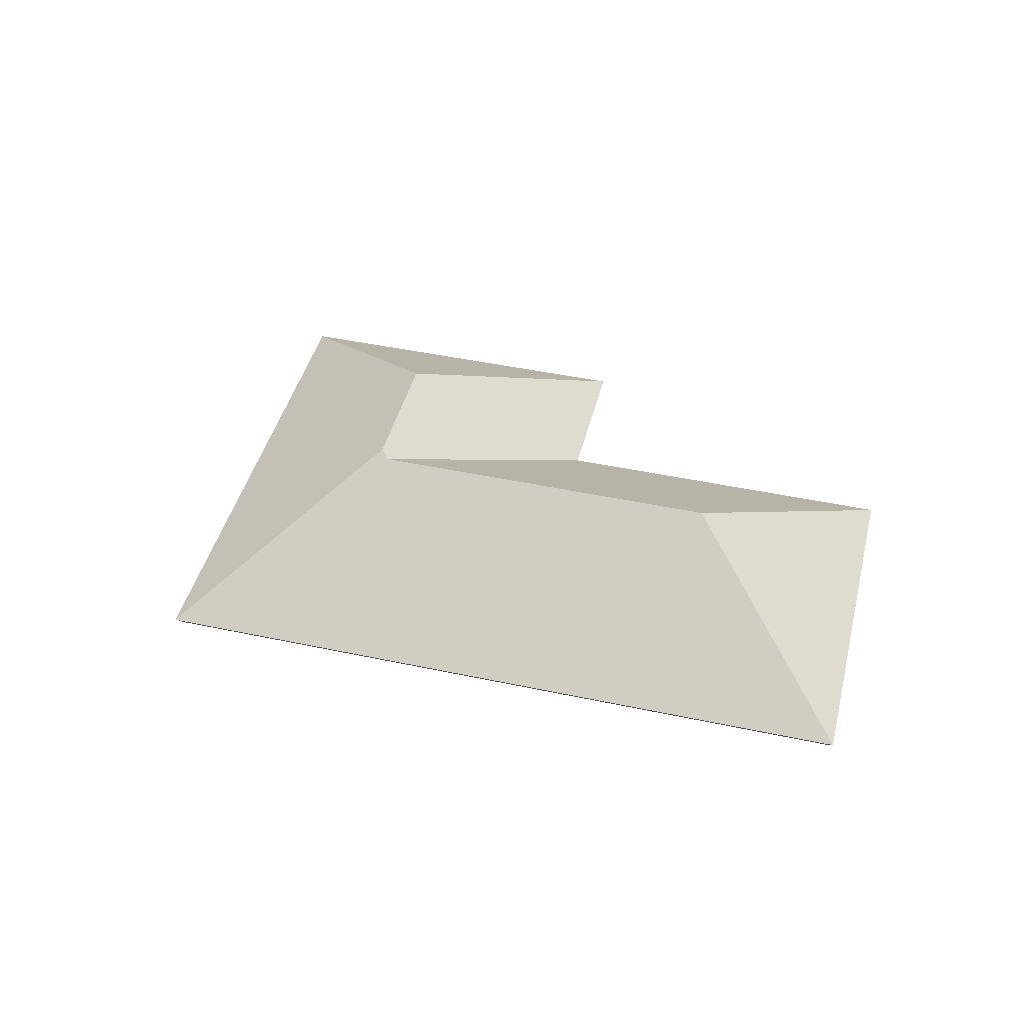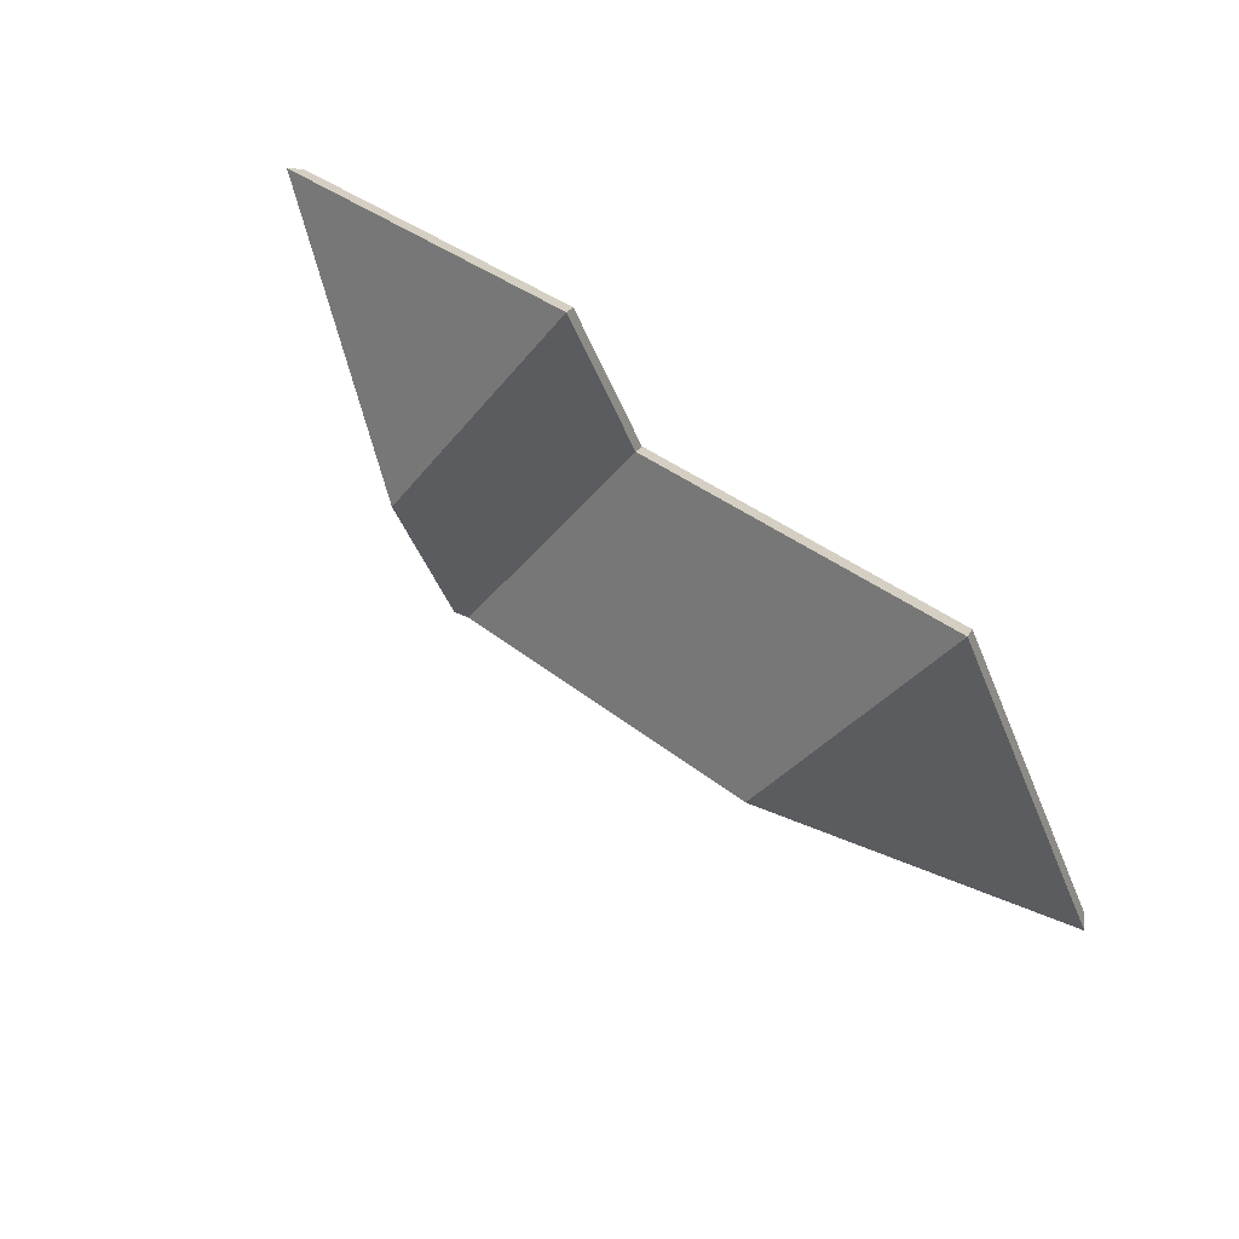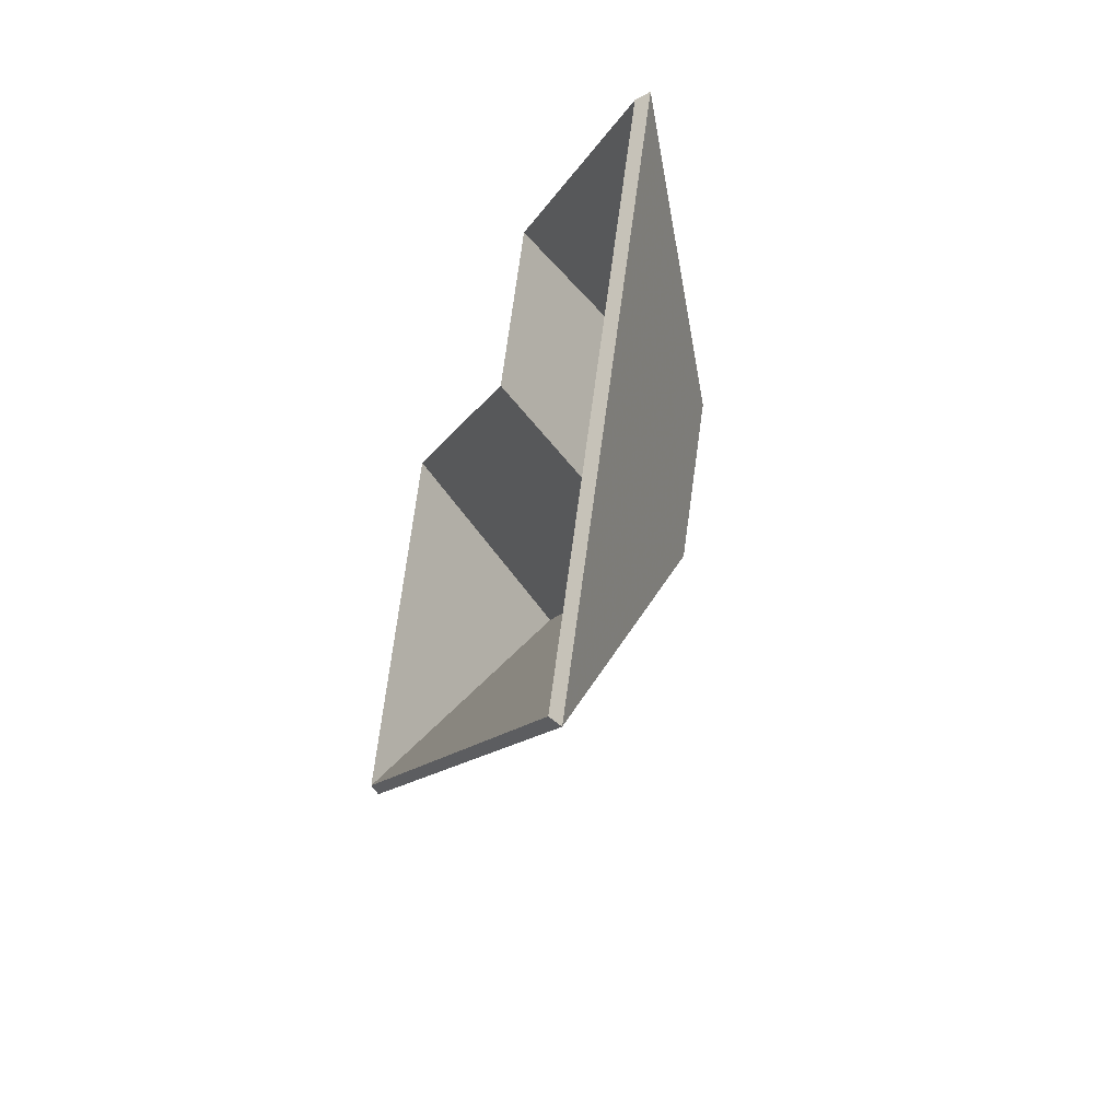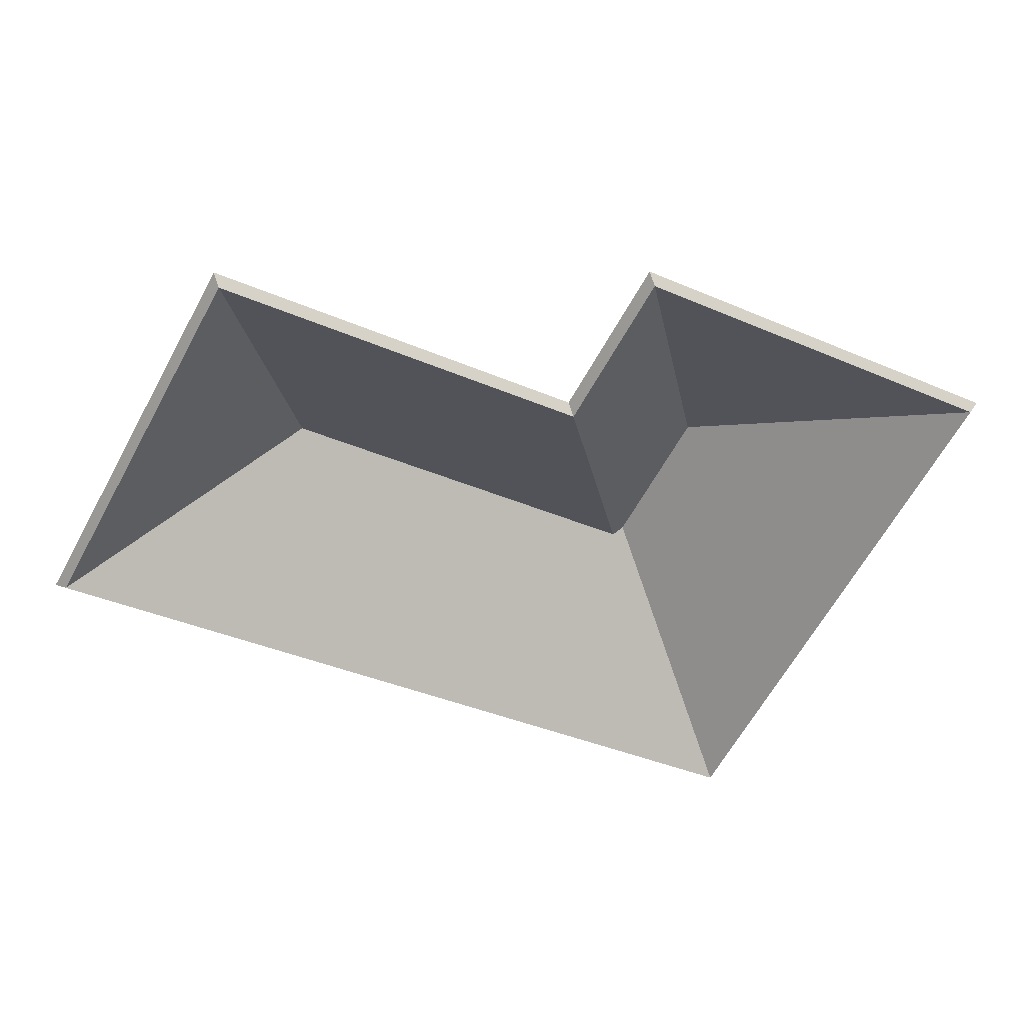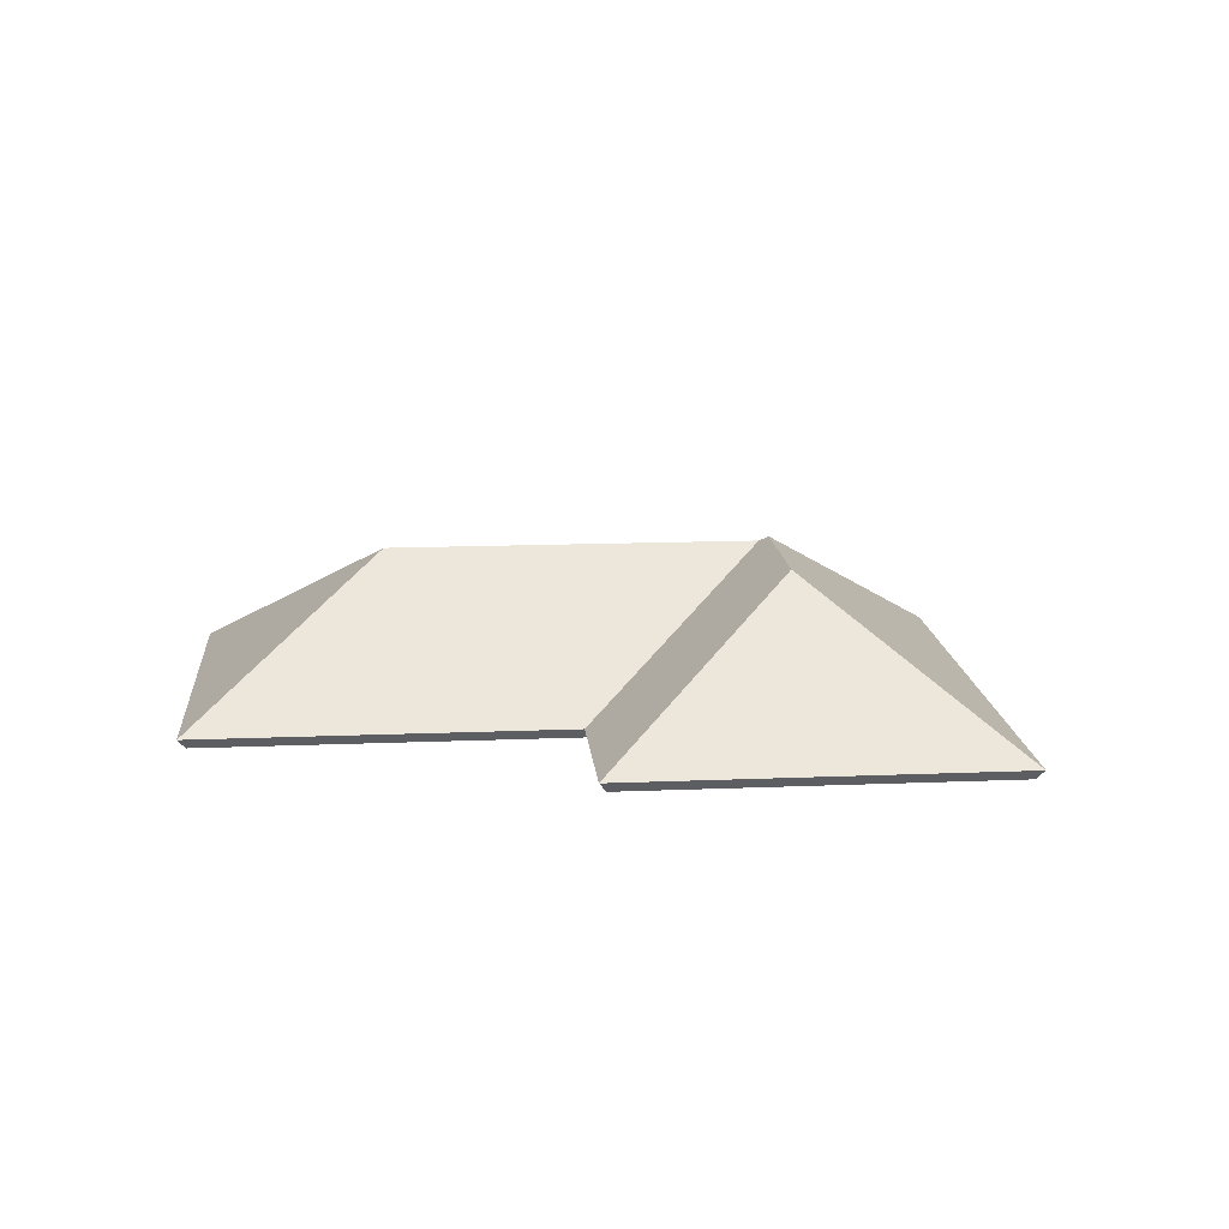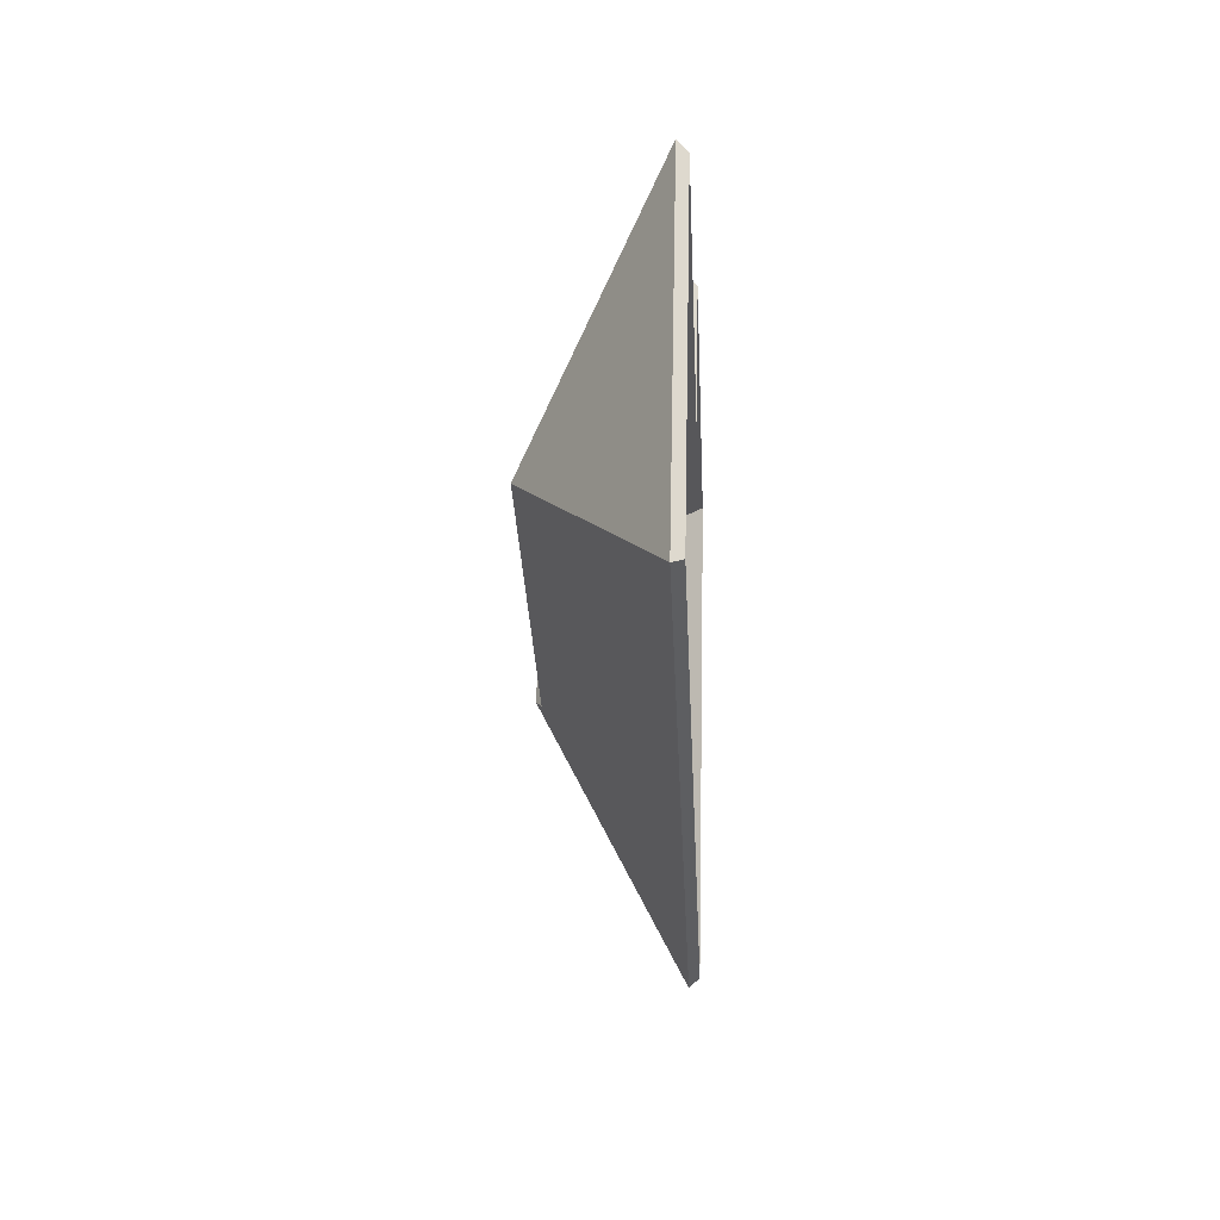
<metadata>
{"format":"obj","ext":"obj","renderer":"f3d","projection":"perspective","resolution":1024,"background":"white","views":[{"elev":44.9,"azim":-137.6,"up":"+Y"},{"elev":68.4,"azim":-135.7,"up":"+Z"},{"elev":-39.2,"azim":72.9,"up":"+Z"},{"elev":36.5,"azim":-9.9,"up":"+Z"},{"elev":14.4,"azim":23.3,"up":"+Y"},{"elev":-1.9,"azim":-87.2,"up":"+Z"}]}
</metadata>
<code>
v -3.901 0.1097 -6.02
v -3.901 0.1074 -6.02
v -3.889 0.08793 -6.058
v -3.901 0.1097 -6.02
v -3.889 0.08793 -6.058
v -3.889 0.08946 -6.059
v -3.891 0.1096 -6.001
v -3.891 0.1073 -6.001
v -3.901 0.1074 -6.02
v -3.891 0.1096 -6.001
v -3.901 0.1074 -6.02
v -3.901 0.1097 -6.02
v -3.889 0.08793 -6.058
v -3.889 0.08946 -6.059
v -3.854 0.08793 -5.99
v -3.854 0.08793 -5.99
v -3.889 0.08946 -6.059
v -3.853 0.08946 -5.99
v -3.854 0.08793 -5.99
v -3.853 0.08946 -5.99
v -3.891 0.1073 -6.001
v -3.853 0.08946 -5.99
v -3.891 0.1073 -6.001
v -3.891 0.1096 -6.001
v -3.901 0.1097 -6.02
v -3.889 0.08946 -6.059
v -3.853 0.08946 -5.99
v -3.901 0.1097 -6.02
v -3.853 0.08946 -5.99
v -3.891 0.1096 -6.001
v -3.889 0.08793 -6.058
v -3.854 0.08793 -5.99
v -3.901 0.1074 -6.02
v -3.901 0.1074 -6.02
v -3.854 0.08793 -5.99
v -3.891 0.1073 -6.001
v -3.891 0.1073 -6.001
v -3.891 0.1096 -6.001
v -3.854 0.08793 -5.99
v -3.854 0.08793 -5.99
v -3.891 0.1096 -6.001
v -3.853 0.08946 -5.99
v -3.854 0.08793 -5.99
v -3.853 0.08946 -5.99
v -3.902 0.08793 -5.964
v -3.902 0.08793 -5.964
v -3.853 0.08946 -5.99
v -3.903 0.08946 -5.962
v -3.903 0.08946 -5.962
v -3.902 0.08793 -5.964
v -3.891 0.1073 -6.001
v -3.903 0.08946 -5.962
v -3.891 0.1073 -6.001
v -3.891 0.1096 -6.001
v -3.853 0.08946 -5.99
v -3.903 0.08946 -5.962
v -3.891 0.1096 -6.001
v -3.854 0.08793 -5.99
v -3.902 0.08793 -5.964
v -3.891 0.1073 -6.001
v -3.902 0.08793 -5.964
v -3.903 0.08946 -5.962
v -3.913 0.08793 -5.984
v -3.913 0.08793 -5.984
v -3.903 0.08946 -5.962
v -3.914 0.08946 -5.983
v -3.891 0.1073 -6.001
v -3.891 0.1096 -6.001
v -3.902 0.08793 -5.964
v -3.902 0.08793 -5.964
v -3.891 0.1096 -6.001
v -3.903 0.08946 -5.962
v -3.901 0.1097 -6.02
v -3.901 0.1074 -6.02
v -3.891 0.1073 -6.001
v -3.901 0.1097 -6.02
v -3.891 0.1073 -6.001
v -3.891 0.1096 -6.001
v -3.903 0.1088 -6.02
v -3.903 0.1066 -6.02
v -3.901 0.1074 -6.02
v -3.903 0.1088 -6.02
v -3.901 0.1074 -6.02
v -3.901 0.1097 -6.02
v -3.914 0.08946 -5.983
v -3.913 0.08793 -5.984
v -3.903 0.1066 -6.02
v -3.914 0.08946 -5.983
v -3.903 0.1066 -6.02
v -3.903 0.1088 -6.02
v -3.901 0.1097 -6.02
v -3.891 0.1096 -6.001
v -3.903 0.08946 -5.962
v -3.901 0.1097 -6.02
v -3.903 0.08946 -5.962
v -3.914 0.08946 -5.983
v -3.901 0.1097 -6.02
v -3.914 0.08946 -5.983
v -3.903 0.1088 -6.02
v -3.902 0.08793 -5.964
v -3.913 0.08793 -5.984
v -3.891 0.1073 -6.001
v -3.891 0.1073 -6.001
v -3.913 0.08793 -5.984
v -3.901 0.1074 -6.02
v -3.901 0.1074 -6.02
v -3.913 0.08793 -5.984
v -3.903 0.1066 -6.02
v -3.903 0.1088 -6.02
v -3.903 0.1066 -6.02
v -3.913 0.08793 -5.984
v -3.913 0.08793 -5.984
v -3.903 0.1088 -6.02
v -3.914 0.08946 -5.983
v -3.951 0.1088 -5.994
v -3.951 0.1066 -5.994
v -3.903 0.1066 -6.02
v -3.951 0.1088 -5.994
v -3.903 0.1066 -6.02
v -3.903 0.1088 -6.02
v -3.913 0.08793 -5.984
v -3.914 0.08946 -5.983
v -3.961 0.08793 -5.958
v -3.961 0.08793 -5.958
v -3.914 0.08946 -5.983
v -3.962 0.08946 -5.957
v -3.961 0.08793 -5.958
v -3.962 0.08946 -5.957
v -3.951 0.1066 -5.994
v -3.962 0.08946 -5.957
v -3.951 0.1066 -5.994
v -3.951 0.1088 -5.994
v -3.903 0.1088 -6.02
v -3.914 0.08946 -5.983
v -3.962 0.08946 -5.957
v -3.903 0.1088 -6.02
v -3.962 0.08946 -5.957
v -3.951 0.1088 -5.994
v -3.913 0.08793 -5.984
v -3.961 0.08793 -5.958
v -3.903 0.1066 -6.02
v -3.903 0.1066 -6.02
v -3.961 0.08793 -5.958
v -3.951 0.1066 -5.994
v -3.951 0.1088 -5.994
v -3.951 0.1066 -5.994
v -3.987 0.08793 -6.005
v -3.987 0.08793 -6.005
v -3.951 0.1088 -5.994
v -3.988 0.08946 -6.005
v -3.903 0.1088 -6.02
v -3.903 0.1066 -6.02
v -3.951 0.1066 -5.994
v -3.903 0.1088 -6.02
v -3.951 0.1066 -5.994
v -3.951 0.1088 -5.994
v -3.901 0.1097 -6.02
v -3.901 0.1074 -6.02
v -3.903 0.1066 -6.02
v -3.901 0.1097 -6.02
v -3.903 0.1066 -6.02
v -3.903 0.1088 -6.02
v -3.987 0.08793 -6.005
v -3.988 0.08946 -6.005
v -3.889 0.08793 -6.058
v -3.889 0.08793 -6.058
v -3.988 0.08946 -6.005
v -3.889 0.08946 -6.059
v -3.889 0.08793 -6.058
v -3.889 0.08946 -6.059
v -3.901 0.1074 -6.02
v -3.889 0.08946 -6.059
v -3.901 0.1074 -6.02
v -3.901 0.1097 -6.02
v -3.889 0.08946 -6.059
v -3.901 0.1097 -6.02
v -3.903 0.1088 -6.02
v -3.988 0.08946 -6.005
v -3.889 0.08946 -6.059
v -3.903 0.1088 -6.02
v -3.988 0.08946 -6.005
v -3.903 0.1088 -6.02
v -3.951 0.1088 -5.994
v -3.951 0.1066 -5.994
v -3.987 0.08793 -6.005
v -3.903 0.1066 -6.02
v -3.987 0.08793 -6.005
v -3.889 0.08793 -6.058
v -3.903 0.1066 -6.02
v -3.903 0.1066 -6.02
v -3.889 0.08793 -6.058
v -3.901 0.1074 -6.02
v -3.951 0.1088 -5.994
v -3.951 0.1066 -5.994
v -3.961 0.08793 -5.958
v -3.951 0.1088 -5.994
v -3.961 0.08793 -5.958
v -3.962 0.08946 -5.957
v -3.961 0.08793 -5.958
v -3.962 0.08946 -5.957
v -3.987 0.08793 -6.005
v -3.987 0.08793 -6.005
v -3.962 0.08946 -5.957
v -3.988 0.08946 -6.005
v -3.988 0.08946 -6.005
v -3.987 0.08793 -6.005
v -3.951 0.1066 -5.994
v -3.988 0.08946 -6.005
v -3.951 0.1066 -5.994
v -3.951 0.1088 -5.994
v -3.962 0.08946 -5.957
v -3.988 0.08946 -6.005
v -3.951 0.1088 -5.994
v -3.961 0.08793 -5.958
v -3.987 0.08793 -6.005
v -3.951 0.1066 -5.994
f 1 2 3
f 4 5 6
f 7 8 9
f 10 11 12
f 13 14 15
f 16 17 18
f 19 20 21
f 22 23 24
f 25 26 27
f 28 29 30
f 31 32 33
f 34 35 36
f 37 38 39
f 40 41 42
f 43 44 45
f 46 47 48
f 49 50 51
f 52 53 54
f 55 56 57
f 58 59 60
f 61 62 63
f 64 65 66
f 67 68 69
f 70 71 72
f 73 74 75
f 76 77 78
f 79 80 81
f 82 83 84
f 85 86 87
f 88 89 90
f 91 92 93
f 94 95 96
f 97 98 99
f 100 101 102
f 103 104 105
f 106 107 108
f 109 110 111
f 112 113 114
f 115 116 117
f 118 119 120
f 121 122 123
f 124 125 126
f 127 128 129
f 130 131 132
f 133 134 135
f 136 137 138
f 139 140 141
f 142 143 144
f 145 146 147
f 148 149 150
f 151 152 153
f 154 155 156
f 157 158 159
f 160 161 162
f 163 164 165
f 166 167 168
f 169 170 171
f 172 173 174
f 175 176 177
f 178 179 180
f 181 182 183
f 184 185 186
f 187 188 189
f 190 191 192
f 193 194 195
f 196 197 198
f 199 200 201
f 202 203 204
f 205 206 207
f 208 209 210
f 211 212 213
f 214 215 216

</code>
